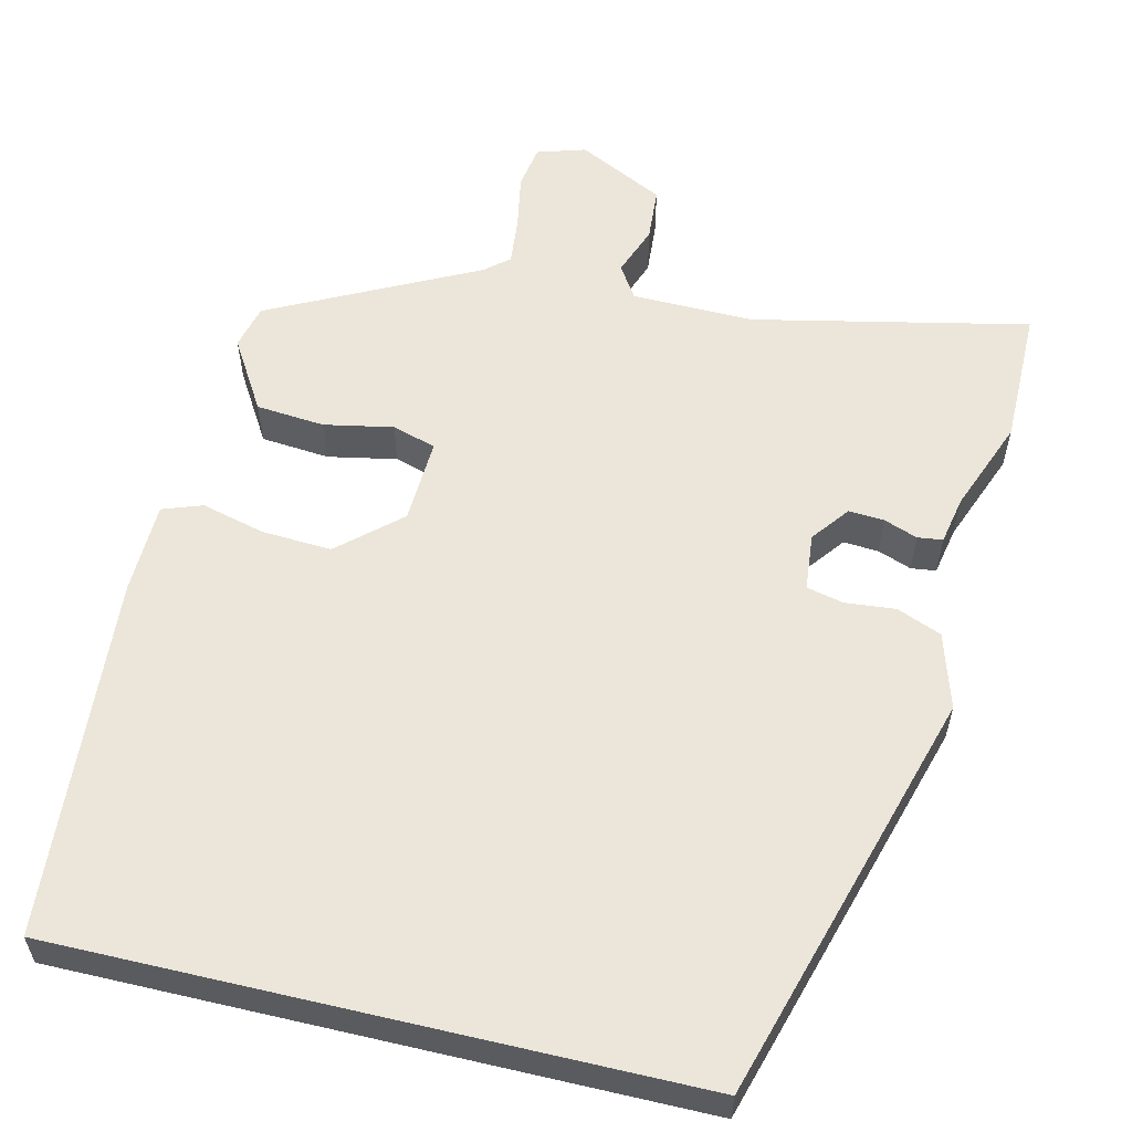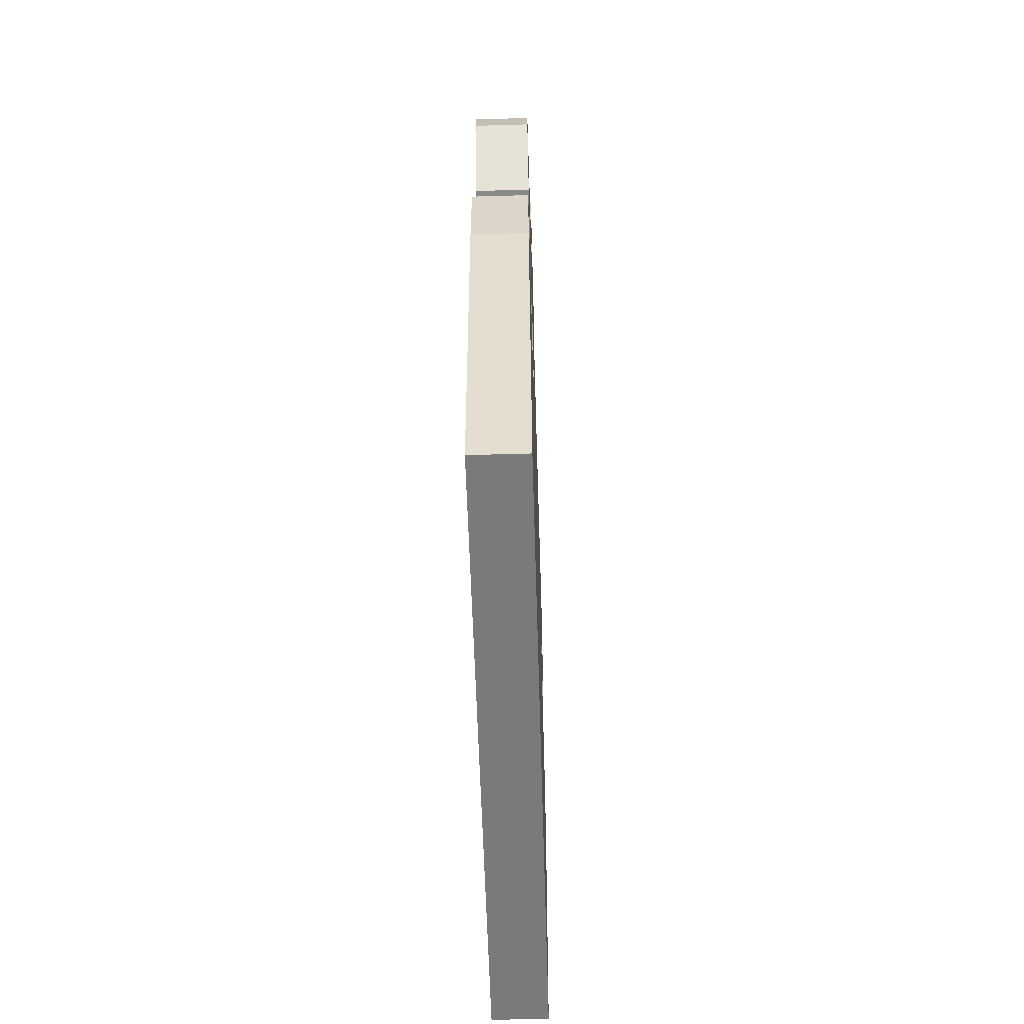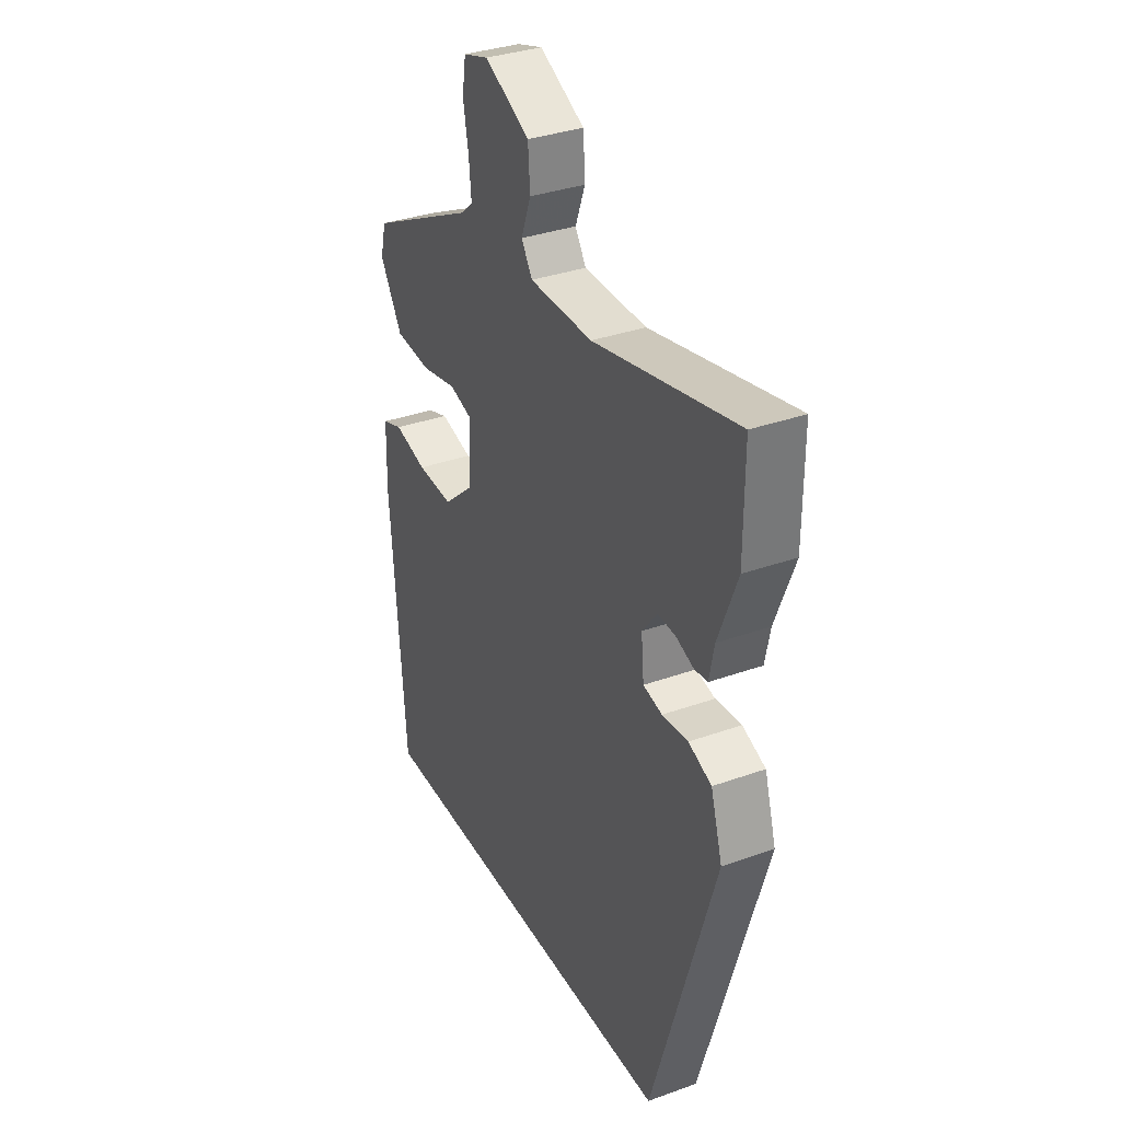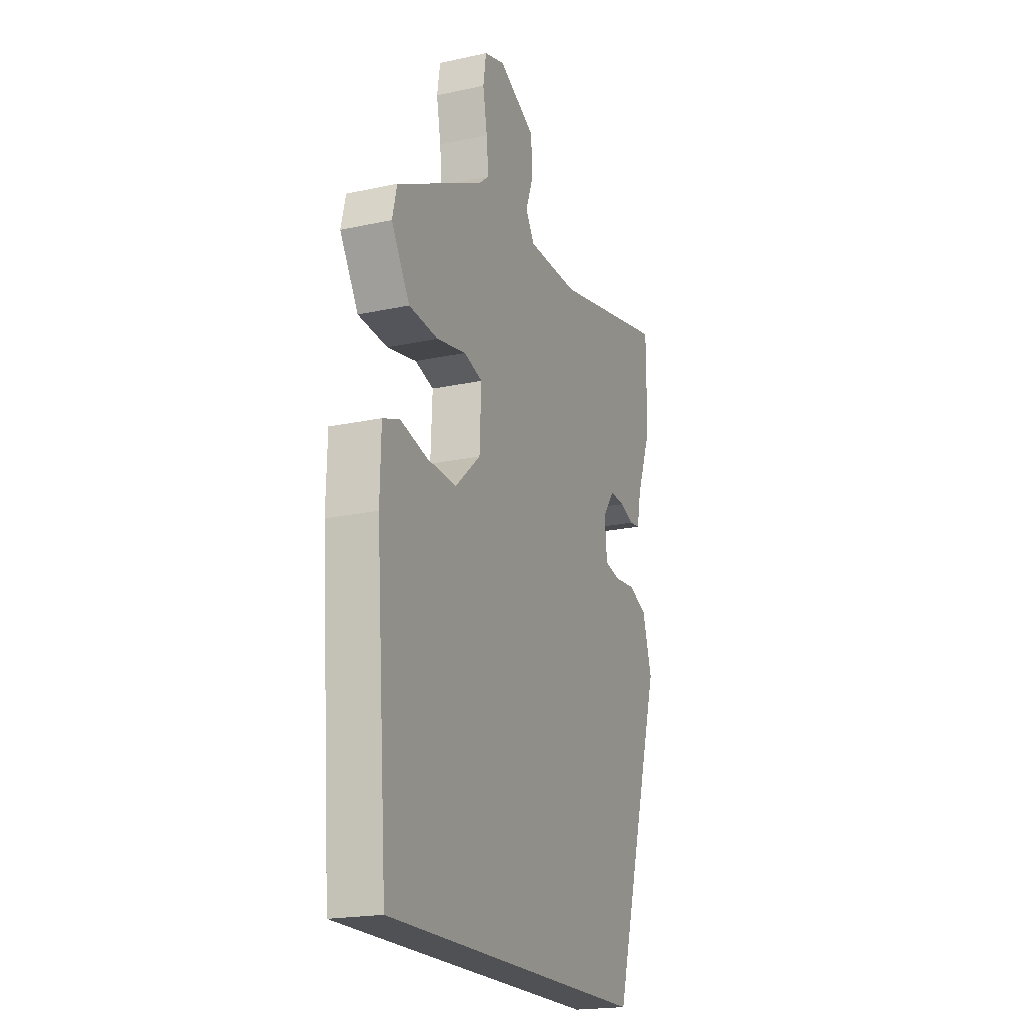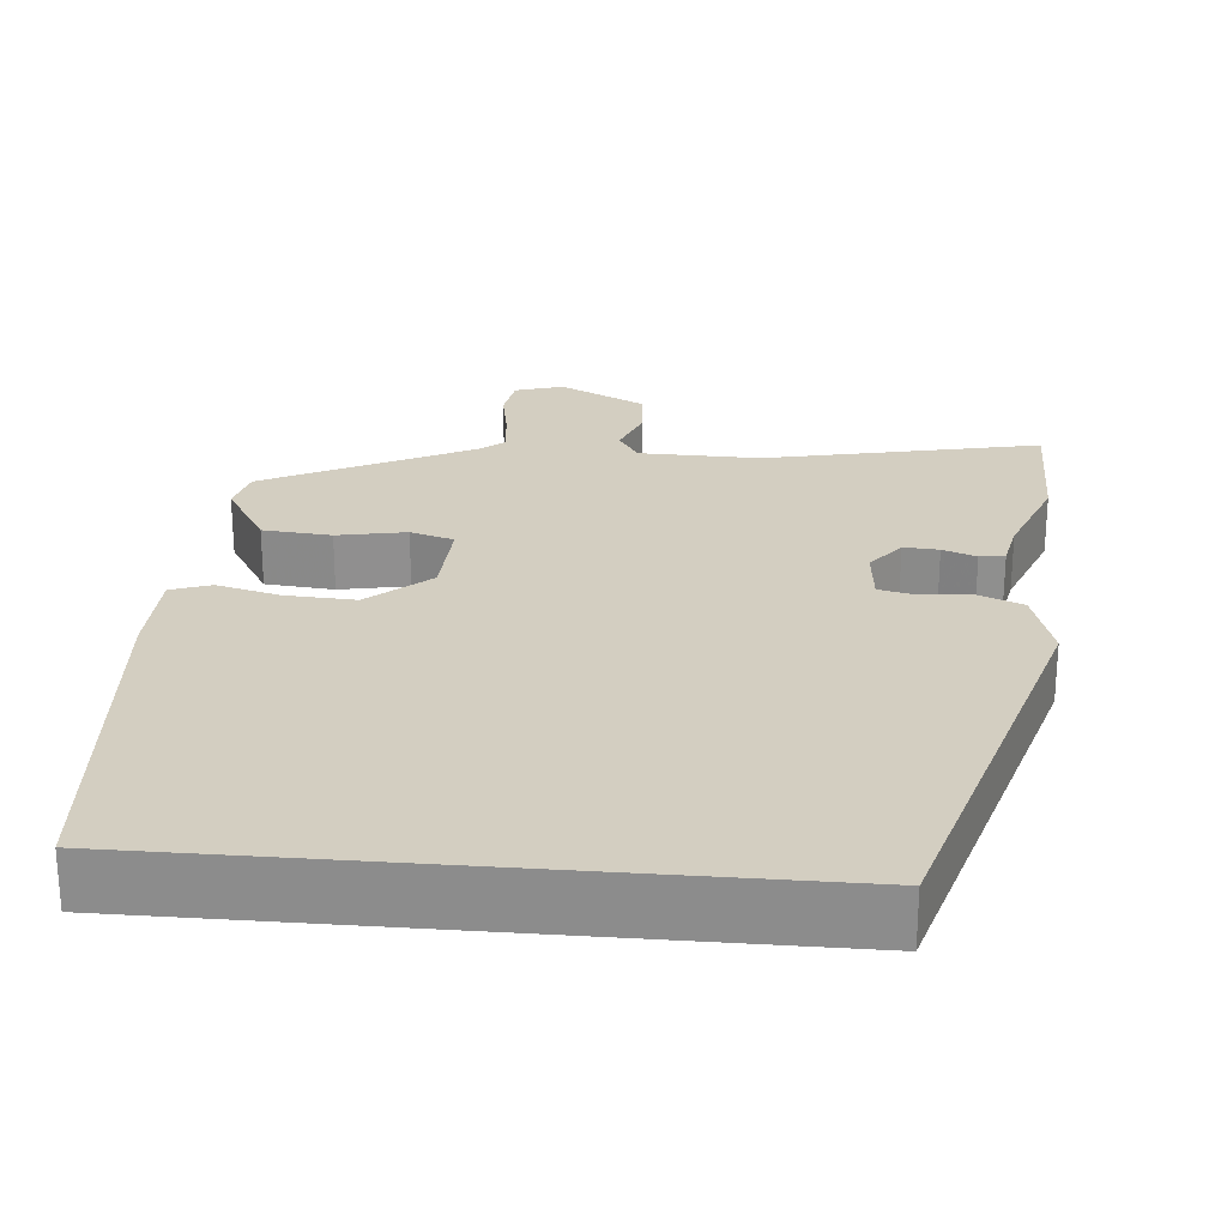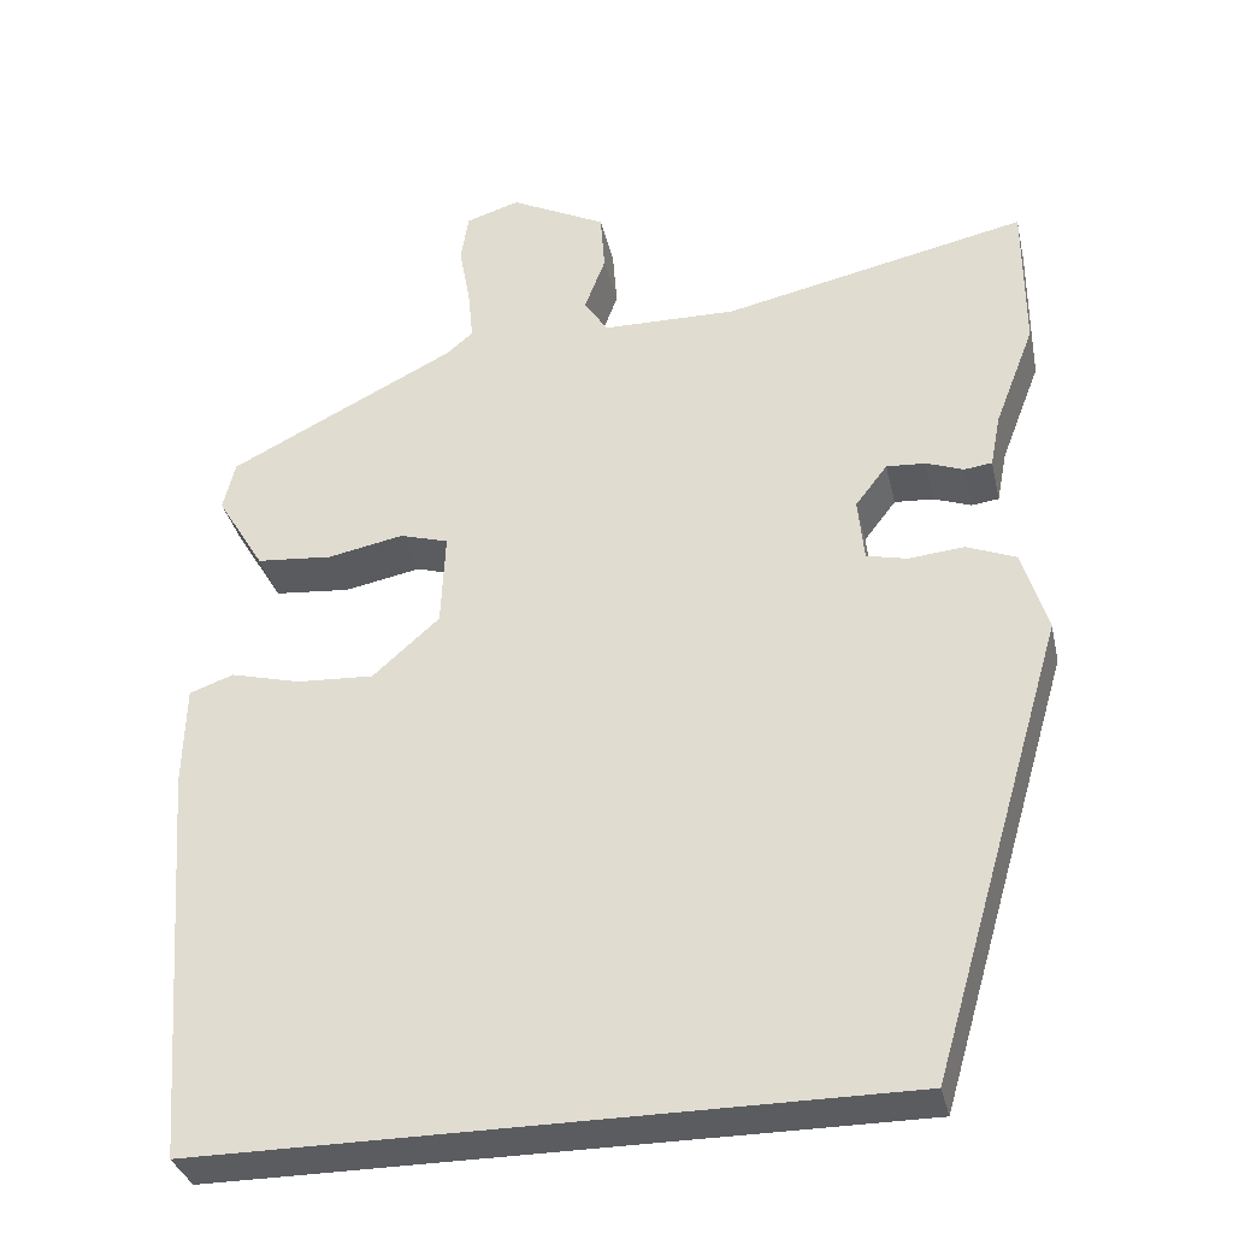
<metadata>
{"format":"obj","ext":"obj","renderer":"f3d","projection":"perspective","resolution":1024,"background":"white","views":[{"elev":57.4,"azim":-166.7,"up":"+Y"},{"elev":-58.0,"azim":91.7,"up":"+Z"},{"elev":34.2,"azim":-115.8,"up":"+Z"},{"elev":-20.0,"azim":111.8,"up":"+Z"},{"elev":25.0,"azim":-175.0,"up":"+Y"},{"elev":-34.2,"azim":-167.3,"up":"+Z"}]}
</metadata>
<code>
v -0.5 0.07 0.436
v -0.5 0.07 0.611
v -0.148 0.07 0.536
v 0.007 0.07 0.539
v 0.034 0.07 0.581
v 0.01 0.07 0.645
v 0.015 0.07 0.714
v 0.126 0.07 0.77
v 0.188 0.07 0.751
v 0.197 0.07 0.694
v 0.184 0.07 0.623
v 0.178 0.07 0.562
v 0.209 0.07 0.536
v 0.472 0.07 0.404
v 0.486 0.07 0.347
v 0.431 0.07 0.256
v 0.343 0.07 0.248
v 0.255 0.07 0.265
v 0.199 0.07 0.248
v 0.204 0.07 0.139
v 0.281 0.07 0.071
v 0.37 0.07 0.076
v 0.451 0.07 0.097
v 0.502 0.07 0.079
v 0.505 0.07 -0.038
v 0.47 0.07 -0.5
v -0.333 0.07 -0.5
v -0.489 0.07 0.026
v -0.46 0.07 0.122
v -0.403 0.07 0.145
v -0.339 0.07 0.139
v -0.292 0.07 0.15
v -0.285 0.07 0.223
v -0.322 0.07 0.271
v -0.367 0.07 0.268
v -0.41 0.07 0.252
v -0.442 0.07 0.256
v -0.454 0.07 0.317
v -0.5 0 0.436
v -0.5 0 0.611
v -0.148 0 0.536
v 0.007 0 0.539
v 0.034 0 0.581
v 0.01 0 0.645
v 0.015 0 0.714
v 0.126 0 0.77
v 0.188 0 0.751
v 0.197 0 0.694
v 0.184 0 0.623
v 0.178 0 0.562
v 0.209 0 0.536
v 0.472 0 0.404
v 0.486 0 0.347
v 0.431 0 0.256
v 0.343 0 0.248
v 0.255 0 0.265
v 0.199 0 0.248
v 0.204 0 0.139
v 0.281 0 0.071
v 0.37 0 0.076
v 0.451 0 0.097
v 0.502 0 0.079
v 0.505 0 -0.038
v 0.47 0 -0.5
v -0.333 0 -0.5
v -0.489 0 0.026
v -0.46 0 0.122
v -0.403 0 0.145
v -0.339 0 0.139
v -0.292 0 0.15
v -0.285 0 0.223
v -0.322 0 0.271
v -0.367 0 0.268
v -0.41 0 0.252
v -0.442 0 0.256
v -0.454 0 0.317
f 35 36 37 38
f 34 35 38 1
f 28 29 30 31
f 28 31 32
f 27 28 32
f 26 27 32 33
f 22 23 24 25
f 21 22 25 26
f 20 21 26 33
f 15 16 17 18
f 13 14 15 18
f 12 13 18 19
f 8 9 10 11
f 8 11 12
f 5 6 7 8
f 5 8 12 19
f 34 1 2 3
f 34 3 4
f 33 34 4
f 20 33 4
f 4 5 19 20
f 76 75 74 73
f 39 76 73 72
f 69 68 67 66
f 70 69 66
f 70 66 65
f 71 70 65 64
f 63 62 61 60
f 64 63 60 59
f 71 64 59 58
f 56 55 54 53
f 56 53 52 51
f 57 56 51 50
f 49 48 47 46
f 50 49 46
f 46 45 44 43
f 57 50 46 43
f 41 40 39 72
f 42 41 72
f 42 72 71
f 42 71 58
f 58 57 43 42
f 1 39 40 2
f 2 40 41 3
f 3 41 42 4
f 4 42 43 5
f 5 43 44 6
f 6 44 45 7
f 7 45 46 8
f 8 46 47 9
f 9 47 48 10
f 10 48 49 11
f 11 49 50 12
f 12 50 51 13
f 13 51 52 14
f 14 52 53 15
f 15 53 54 16
f 16 54 55 17
f 17 55 56 18
f 18 56 57 19
f 19 57 58 20
f 20 58 59 21
f 21 59 60 22
f 22 60 61 23
f 23 61 62 24
f 24 62 63 25
f 25 63 64 26
f 26 64 65 27
f 27 65 66 28
f 28 66 67 29
f 29 67 68 30
f 30 68 69 31
f 31 69 70 32
f 32 70 71 33
f 33 71 72 34
f 34 72 73 35
f 35 73 74 36
f 36 74 75 37
f 37 75 76 38
f 38 76 39 1

</code>
